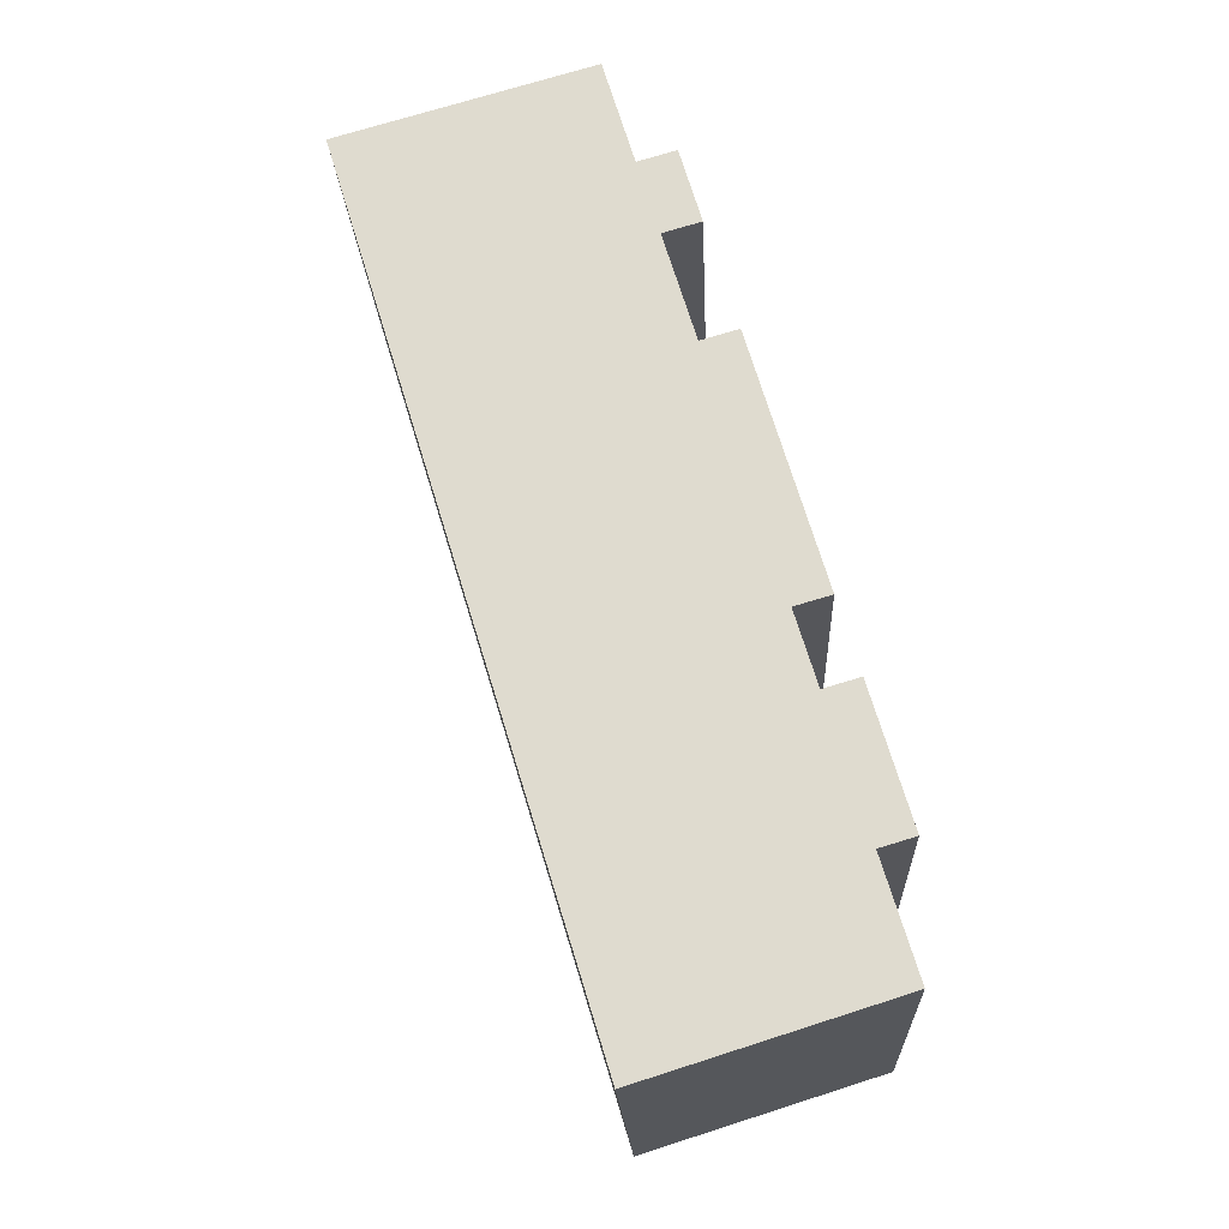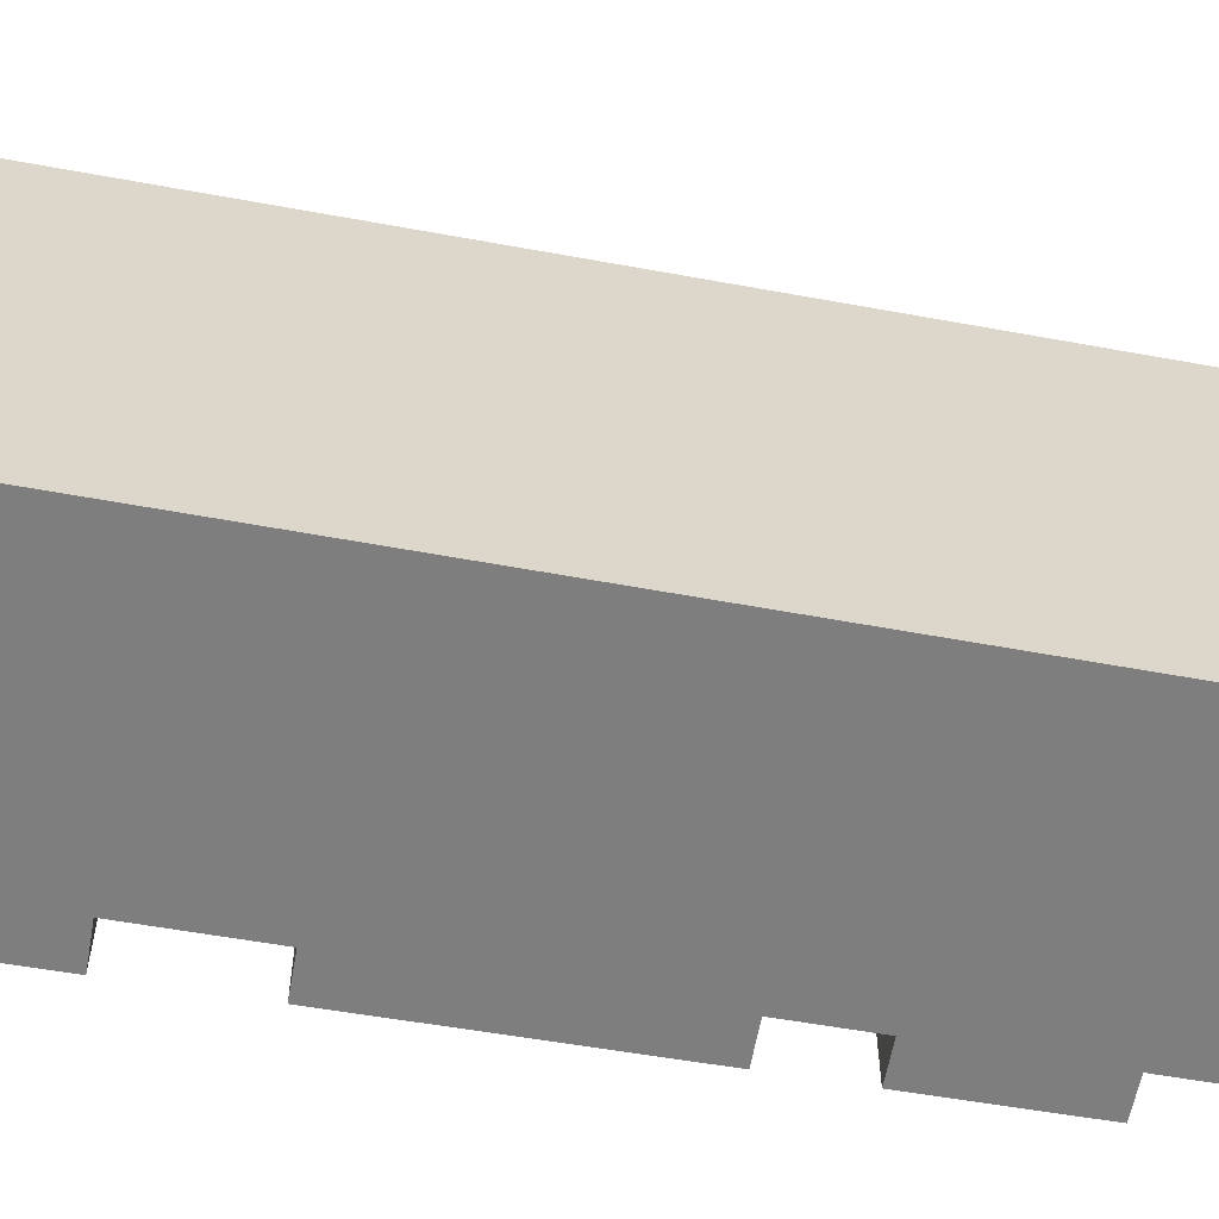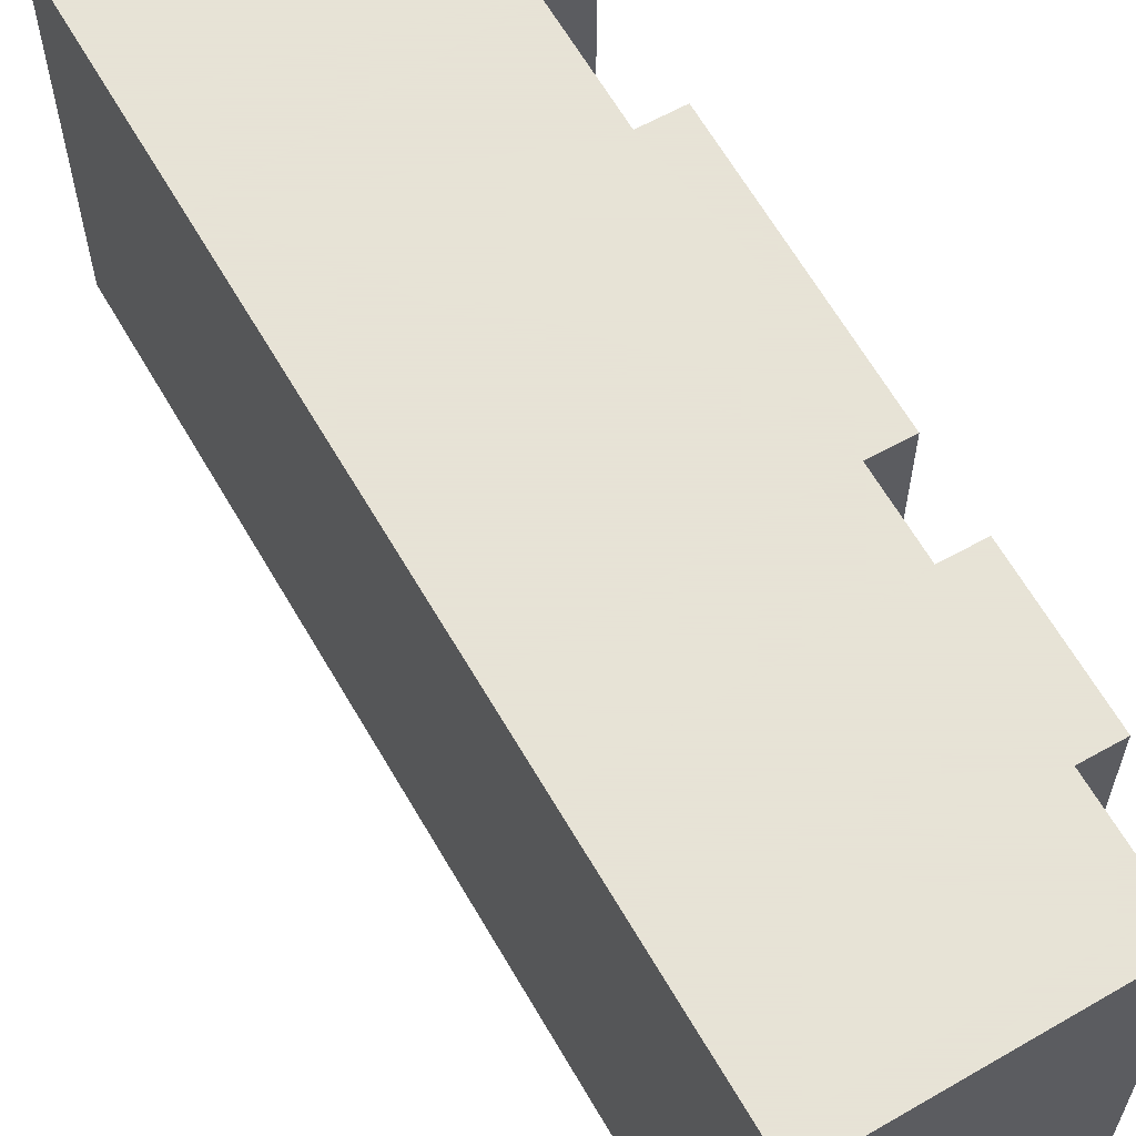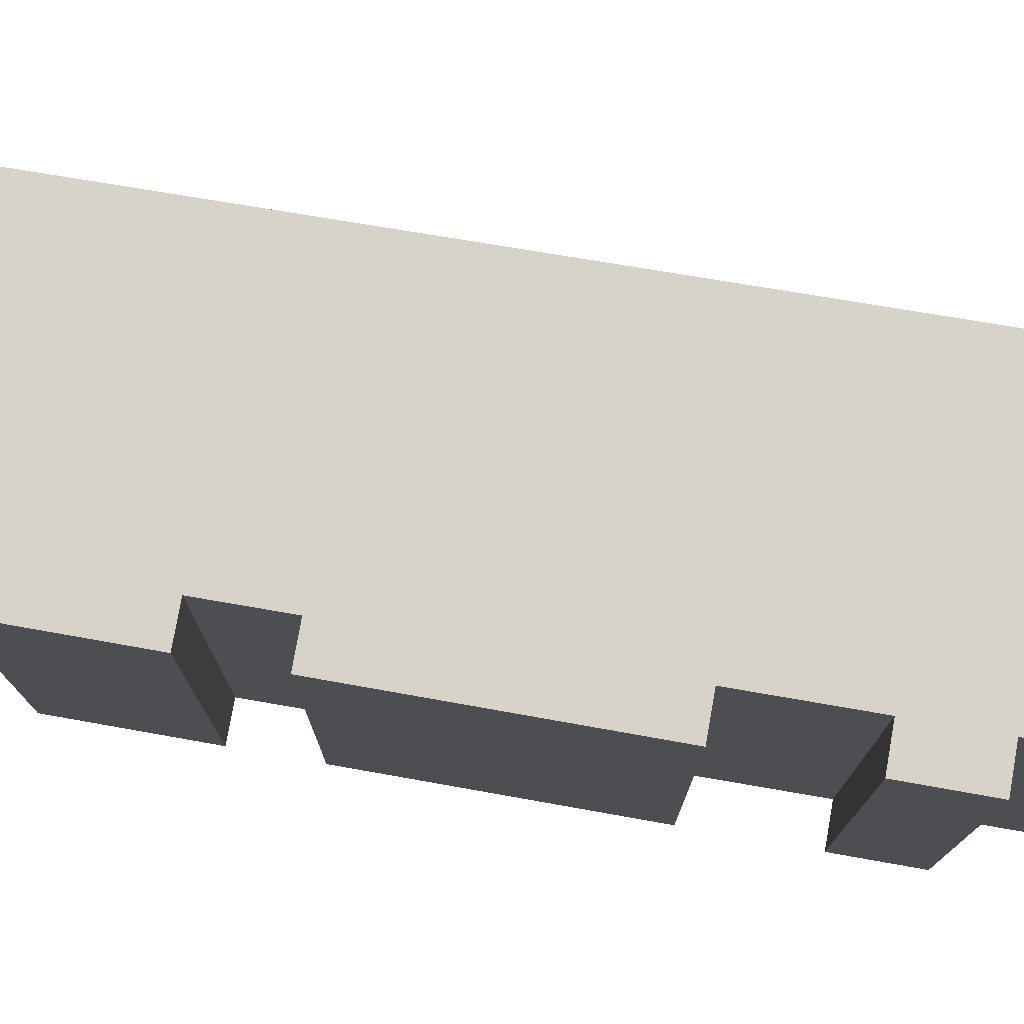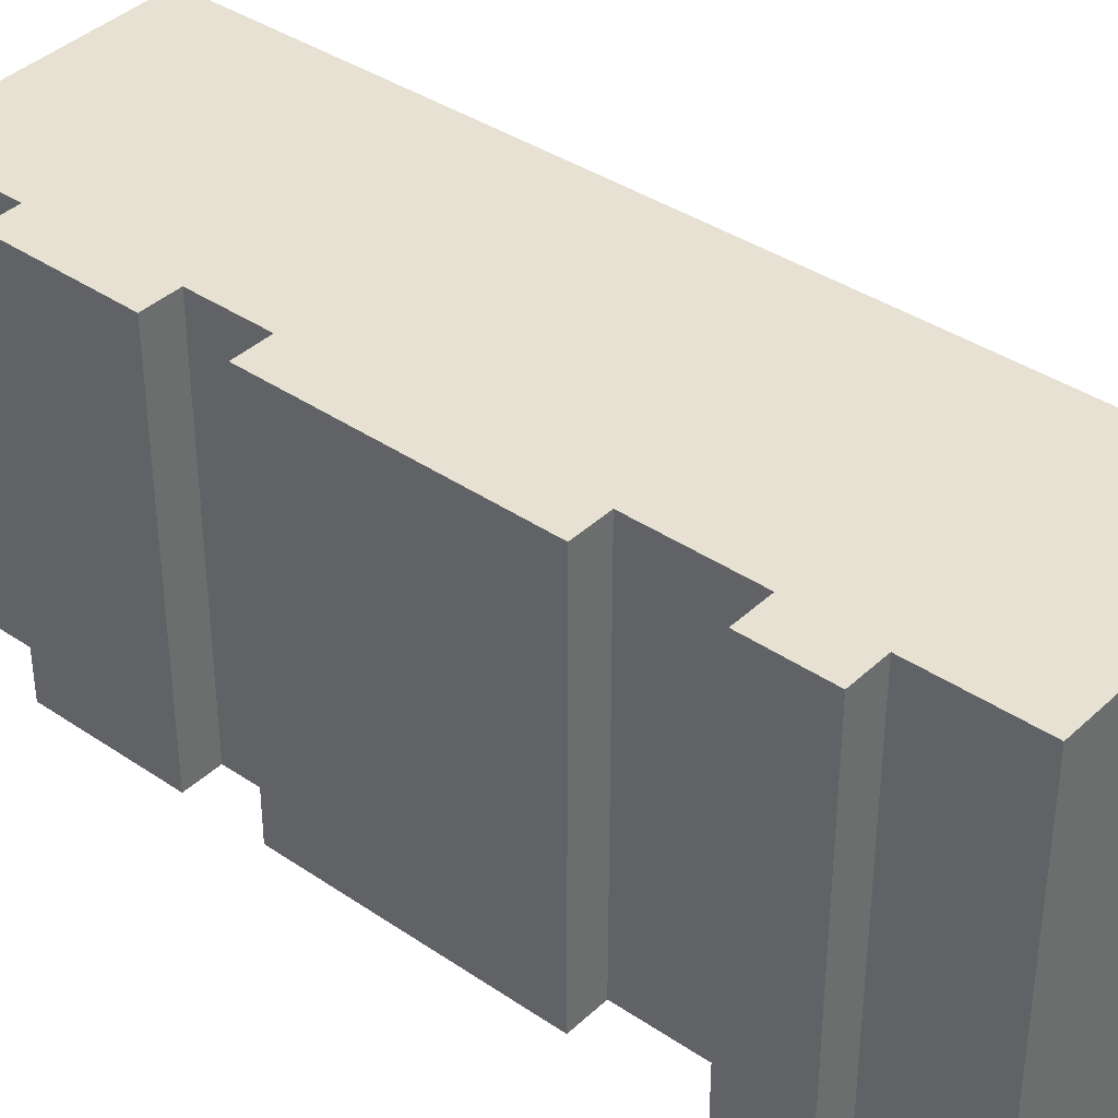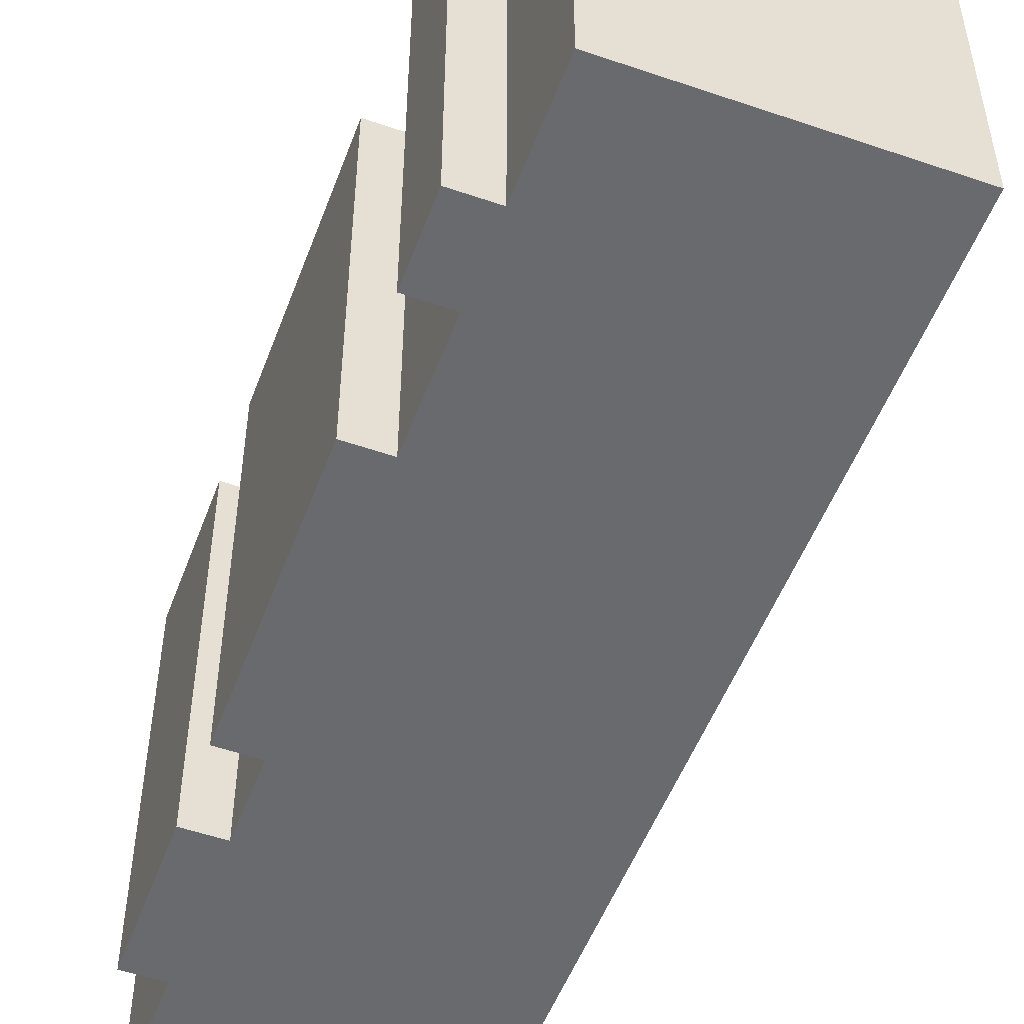
<metadata>
{"format":"obj","ext":"obj","renderer":"f3d","projection":"perspective","resolution":1024,"background":"white","views":[{"elev":-20.5,"azim":-177.4,"up":"+Z"},{"elev":-59.5,"azim":96.3,"up":"+Y"},{"elev":62.8,"azim":167.0,"up":"+Y"},{"elev":77.2,"azim":-63.6,"up":"+Y"},{"elev":38.7,"azim":-33.0,"up":"+Y"},{"elev":-53.1,"azim":-3.9,"up":"+Y"}]}
</metadata>
<code>
v  16.41 -1.146e-15 18.72
v  17.74 13.5 23.05
v  17.73 -1.411e-15 23.05
v  16.41 13.5 18.72
v  15.48 -9.603e-16 15.68
v  15.48 13.5 15.68
v  11.87 -2.371e-16 3.872
v  11.87 13.5 3.871
v  11.06 -7.478e-17 1.221
v  11.06 13.5 1.221
v  8.544 4.289e-16 -7.004
v  8.544 13.5 -7.004
v  0.03686 13.5 -4.326
v  0.03657 2.649e-16 -4.326
v  1.221 13.5 -0.3652
v  1.221 2.234e-17 -0.3648
v  0.0002878 13.5 -0.0004281
v  0 0 0
v  1.393 13.5 4.744
v  1.393 -2.905e-16 4.744
v  2.639 -2.681e-16 4.379
v  2.639 13.5 4.378
v  3.399 13.5 6.923
v  3.399 -4.239e-16 6.923
v  2.142 13.5 7.292
v  2.141 -4.465e-16 7.292
v  4.703 13.5 16.02
v  4.703 -9.81e-16 16.02
v  6.003 -9.575e-16 15.64
v  6.003 13.5 15.64
v  7.124 13.5 19.39
v  7.124 -1.187e-15 19.39
v  5.804 13.5 19.77
v  5.804 -1.211e-15 19.77
v  6.562 13.5 22.35
v  6.561 -1.369e-15 22.35
v  7.893 -1.345e-15 21.96
v  7.893 13.5 21.96
v  8.981 13.5 25.6
v  8.98 -1.568e-15 25.6
g defaultobject
f 1 2 3
f 2 1 4
f 5 4 1
f 4 5 6
f 7 6 5
f 6 7 8
f 9 8 7
f 8 9 10
f 11 10 9
f 10 11 12
f 13 11 14
f 11 13 12
f 15 14 16
f 14 15 13
f 17 16 18
f 16 17 15
f 19 18 20
f 18 19 17
f 21 19 20
f 19 21 22
f 23 21 24
f 21 23 22
f 25 24 26
f 24 25 23
f 27 26 28
f 26 27 25
f 29 27 28
f 27 29 30
f 31 29 32
f 29 31 30
f 33 32 34
f 32 33 31
f 35 34 36
f 34 35 33
f 37 35 36
f 35 37 38
f 39 37 40
f 37 39 38
f 3 39 40
f 39 3 2
f 11 16 14
f 16 11 9
f 16 9 20
f 20 9 21
f 21 9 24
f 24 9 7
f 24 28 26
f 28 24 7
f 28 7 29
f 29 7 5
f 29 5 32
f 32 36 34
f 36 32 5
f 36 5 1
f 36 1 37
f 37 1 40
f 40 1 3
f 20 18 16
f 13 10 12
f 10 13 15
f 10 15 17
f 10 17 19
f 10 19 22
f 22 8 10
f 8 22 23
f 8 23 6
f 6 23 25
f 6 25 30
f 6 30 31
f 6 31 4
f 4 31 33
f 4 33 35
f 4 35 38
f 38 2 4
f 2 38 39
f 27 30 25

</code>
